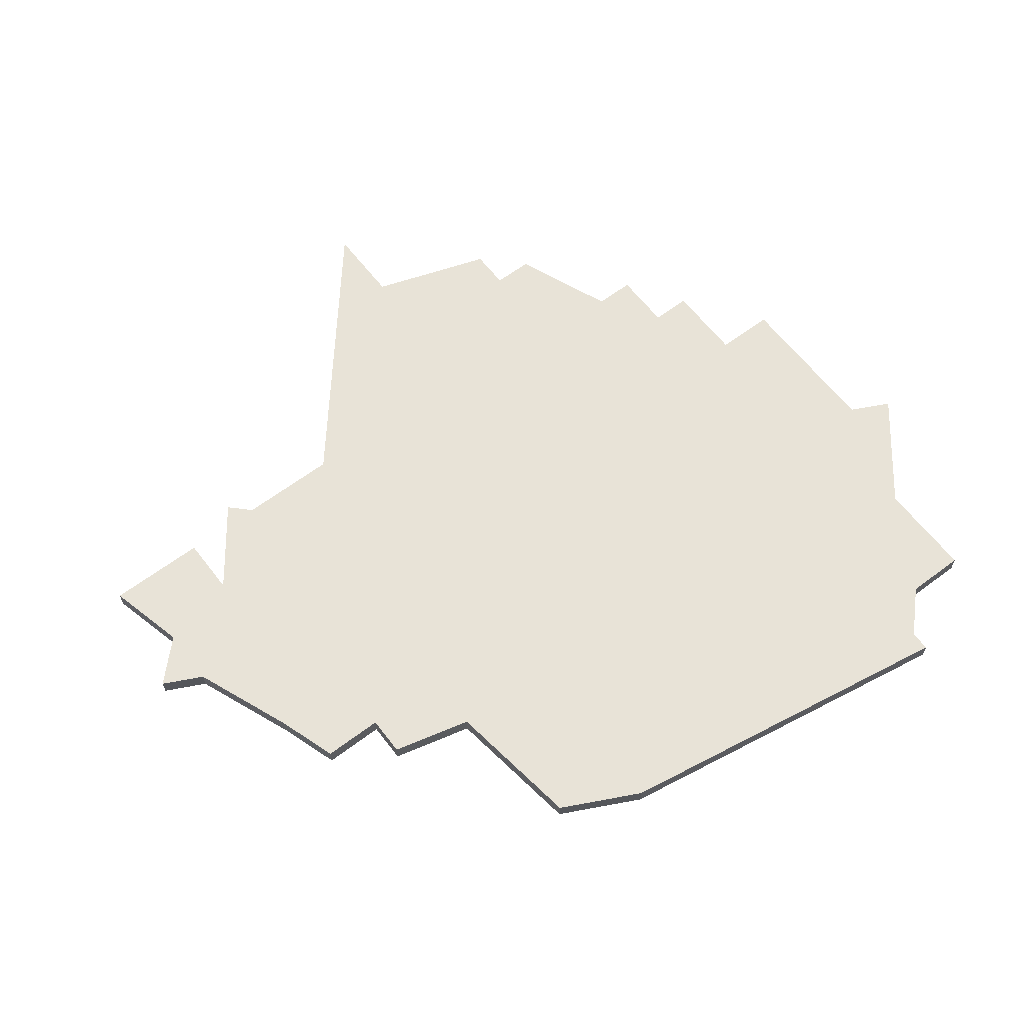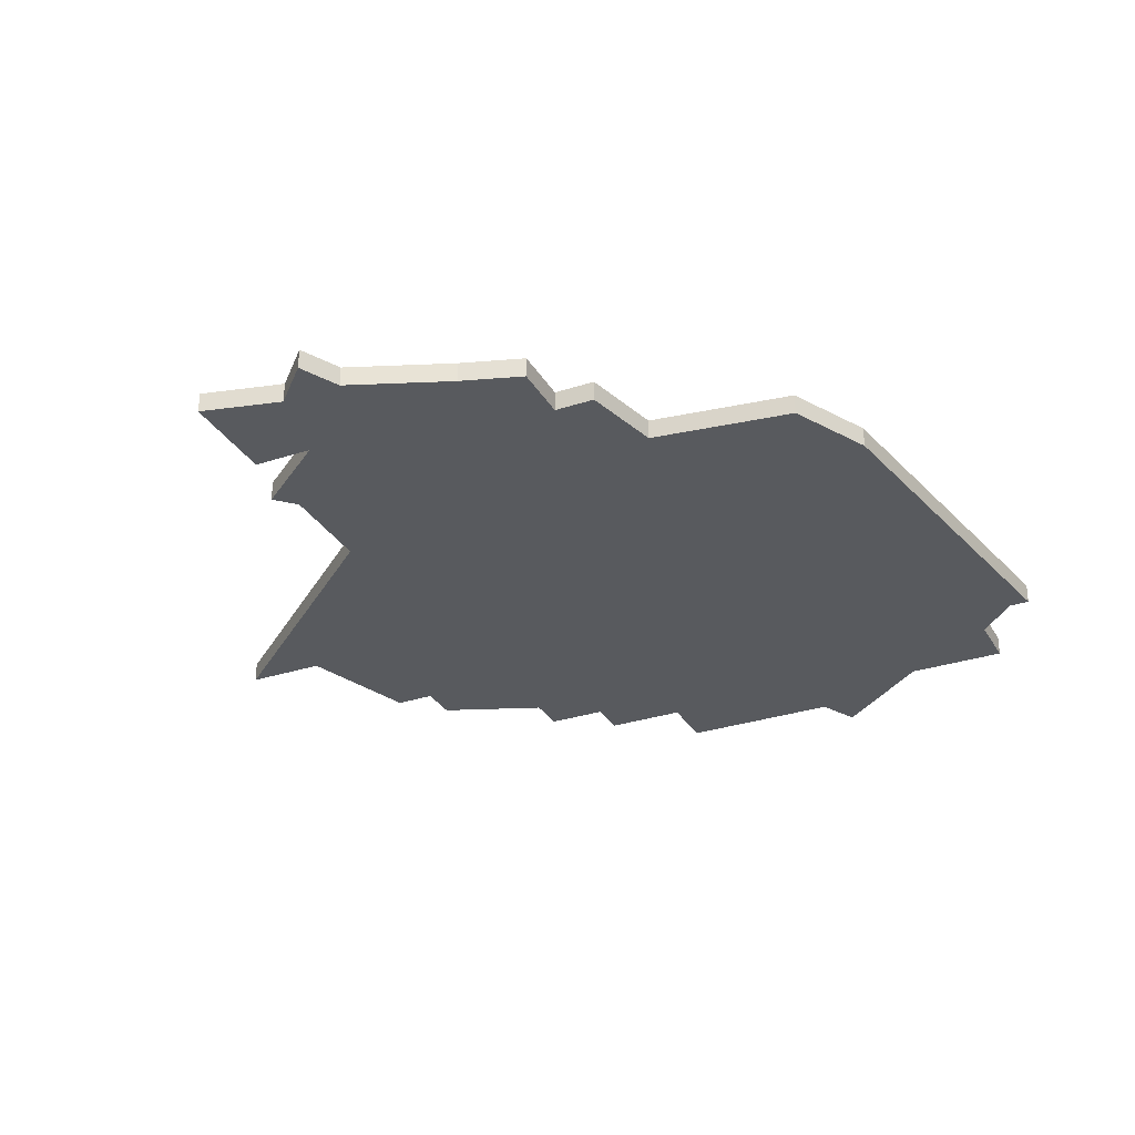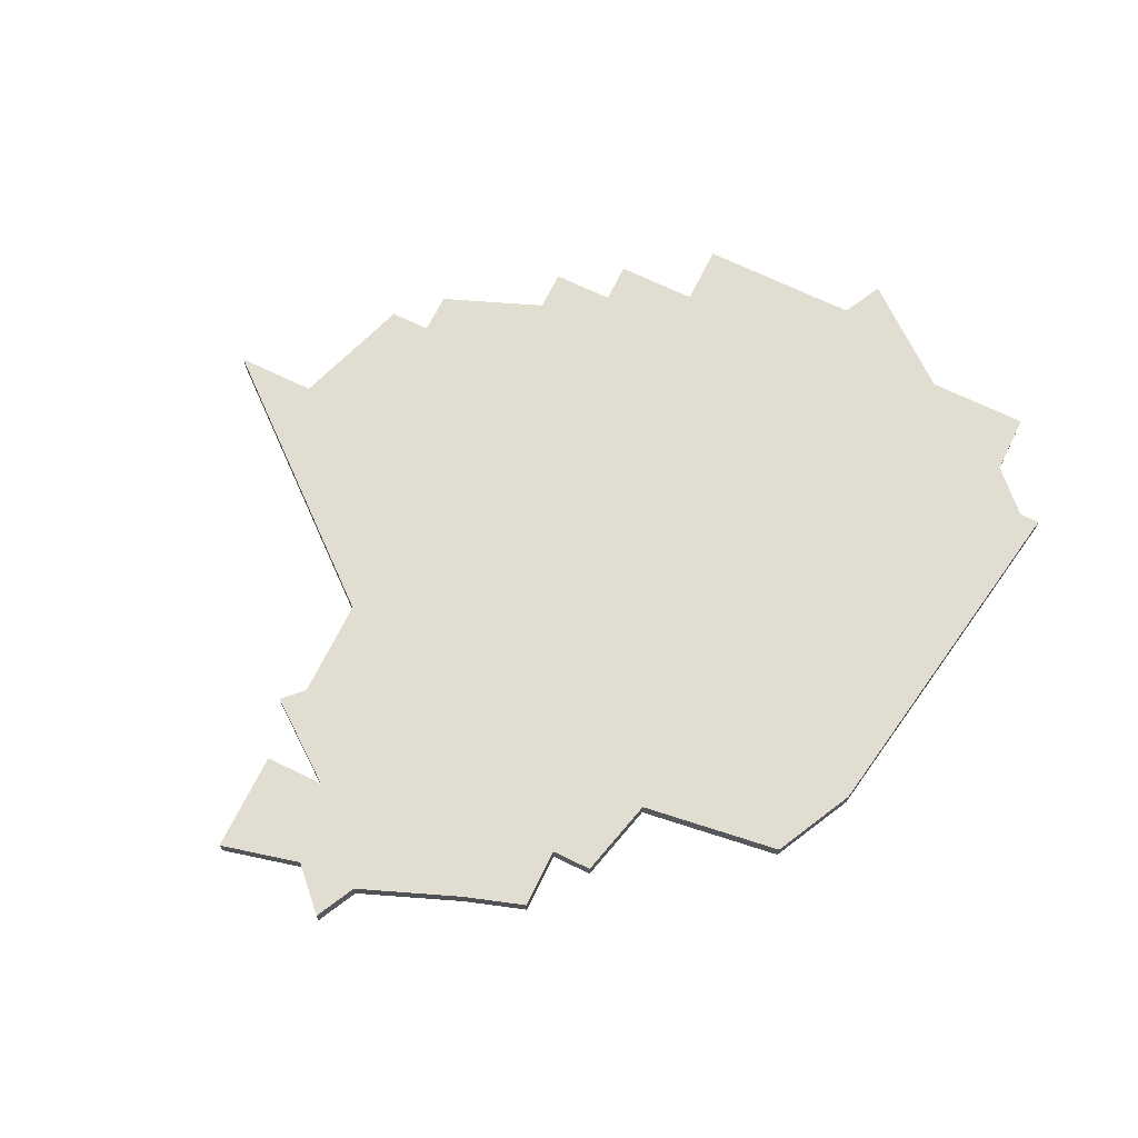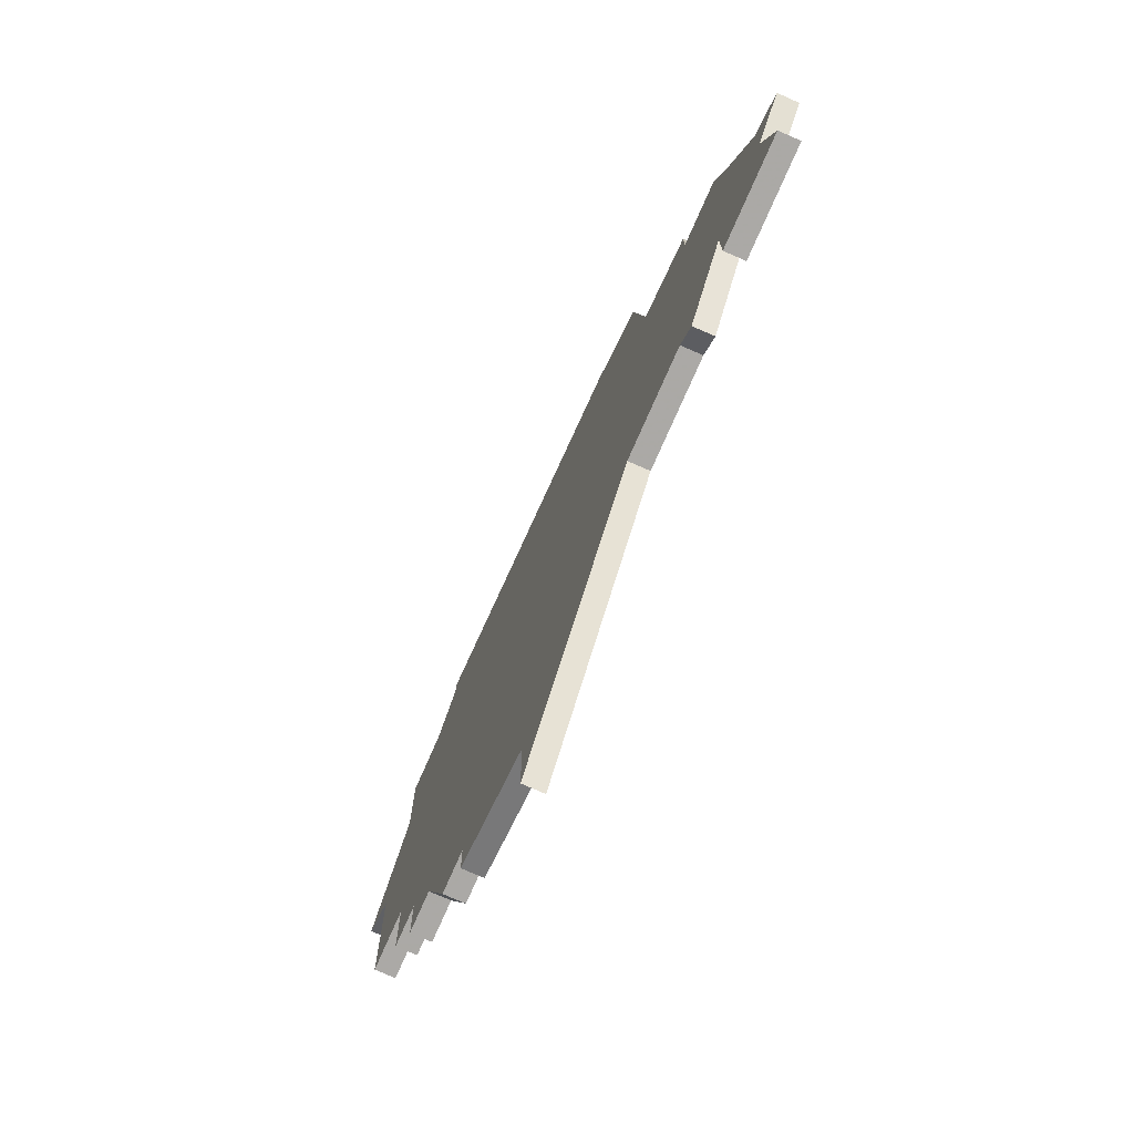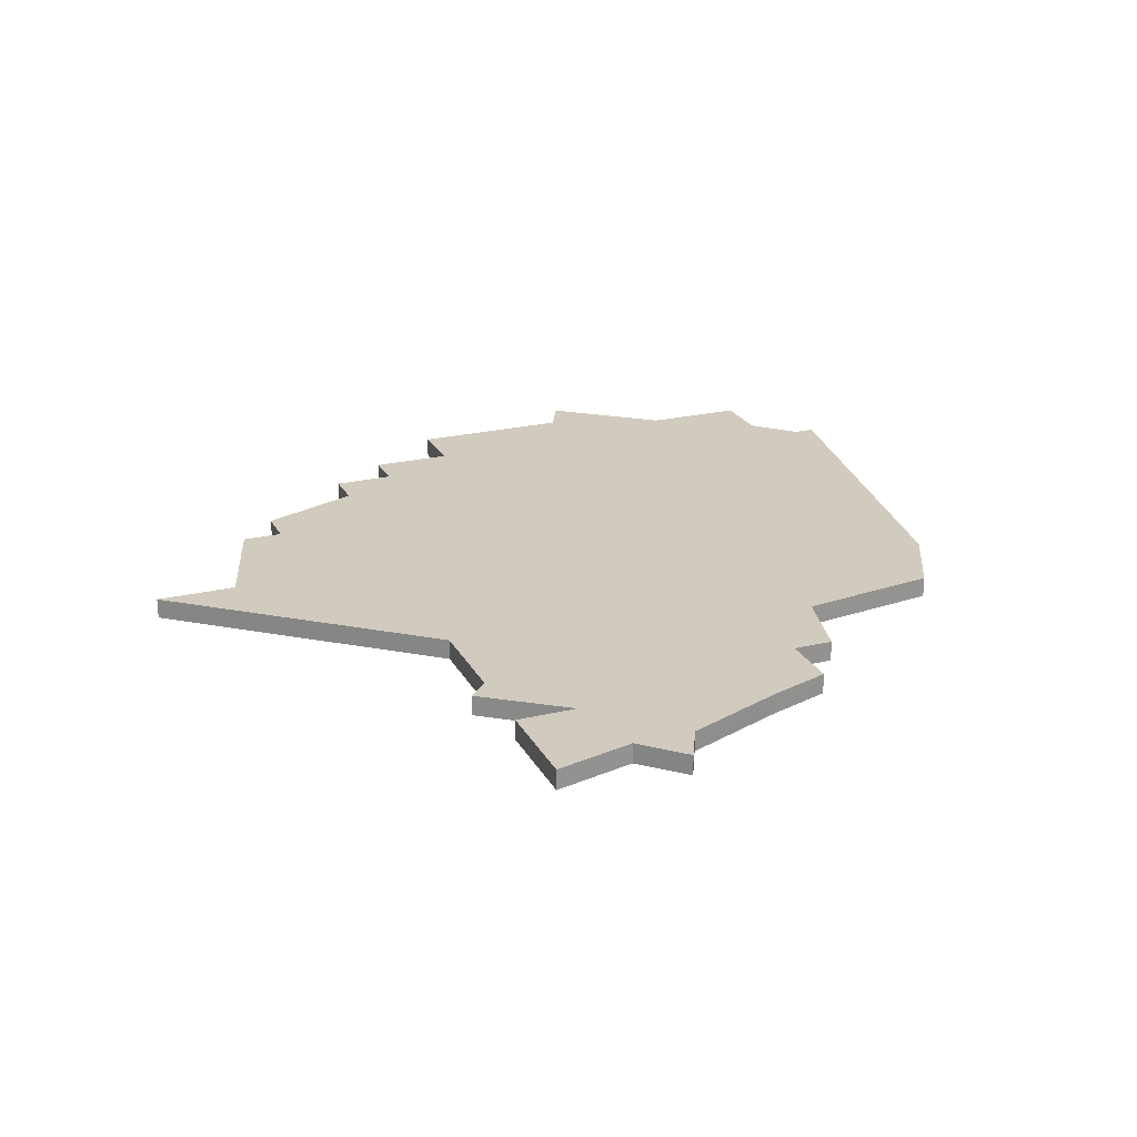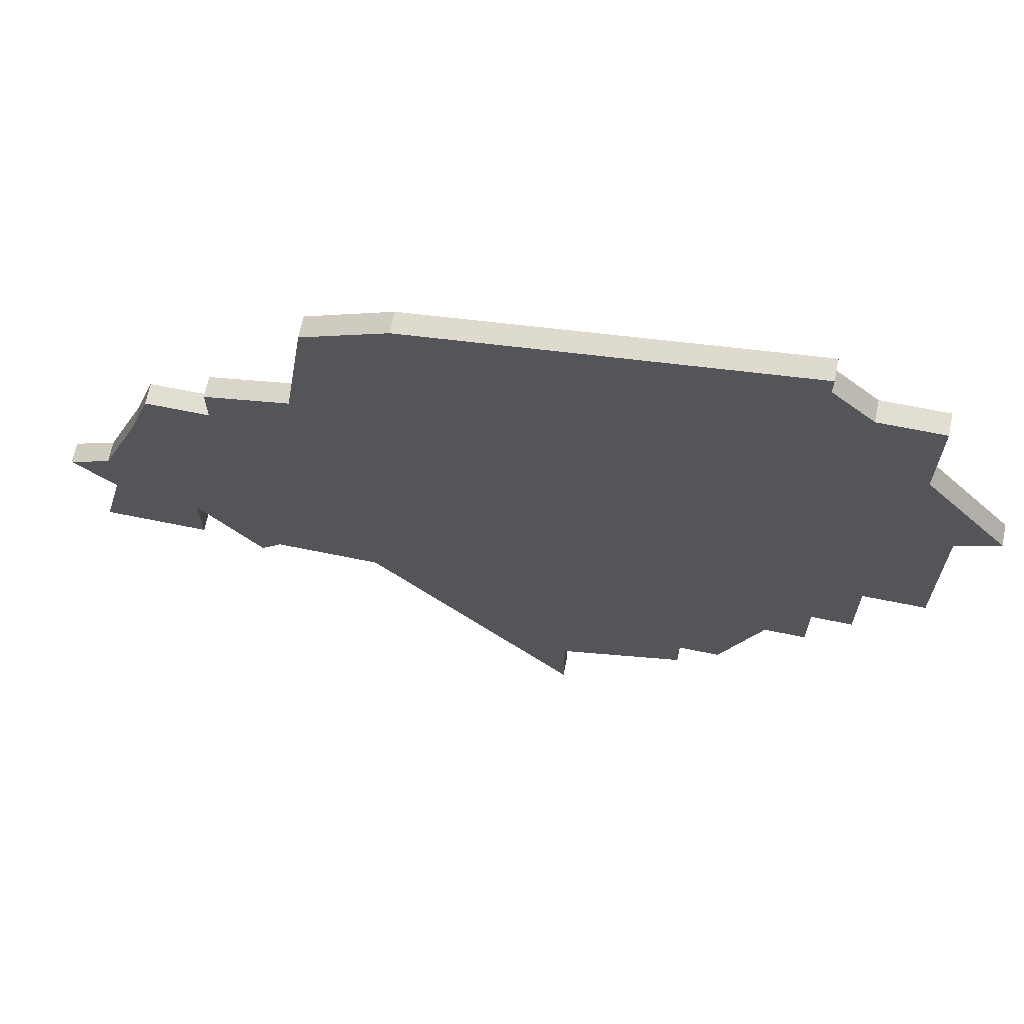
<metadata>
{"format":"obj","ext":"obj","renderer":"f3d","projection":"perspective","resolution":1024,"background":"white","views":[{"elev":62.3,"azim":142.6,"up":"+Z"},{"elev":-30.5,"azim":115.4,"up":"+Z"},{"elev":68.7,"azim":116.1,"up":"+Z"},{"elev":-75.5,"azim":66.3,"up":"+Y"},{"elev":23.4,"azim":68.1,"up":"+Z"},{"elev":67.7,"azim":-168.5,"up":"+Y"}]}
</metadata>
<code>
v 3288 -571 0
v 3270 -568 0
v 3270 -569 0
v 3268 -571 0
v 3265 -571 0
v 3265 -576 0
v 3261 -581 0
v 3263 -582 0
v 3263 -590 0
v 3266 -590 0
v 3266 -594 0
v 3268 -594 0
v 3268 -597 0
v 3270 -597 0
v 3272 -602 0
v 3274 -602 0
v 3274 -604 0
v 3280 -606 0
v 3280 -610 0
v 3290 -598 0
v 3295 -598 0
v 3296 -599 0
v 3299 -595 0
v 3299 -598 0
v 3304 -598 0
v 3303 -594 0
v 3305 -592 0
v 3303 -591 0
v 3301 -586 0
v 3300 -583 0
v 3297 -583 0
v 3297 -581 0
v 3293 -580 0
v 3292 -573 0
v 3288 -571 1
v 3270 -568 1
v 3270 -569 1
v 3268 -571 1
v 3265 -571 1
v 3265 -576 1
v 3261 -581 1
v 3263 -582 1
v 3263 -590 1
v 3266 -590 1
v 3266 -594 1
v 3268 -594 1
v 3268 -597 1
v 3270 -597 1
v 3272 -602 1
v 3274 -602 1
v 3274 -604 1
v 3280 -606 1
v 3280 -610 1
v 3290 -598 1
v 3295 -598 1
v 3296 -599 1
v 3299 -595 1
v 3299 -598 1
v 3304 -598 1
v 3303 -594 1
v 3305 -592 1
v 3303 -591 1
v 3301 -586 1
v 3300 -583 1
v 3297 -583 1
v 3297 -581 1
v 3293 -580 1
v 3292 -573 1
f 2 1 34
f 6 5 4
f 8 7 6
f 10 9 8
f 12 11 10
f 14 13 12
f 16 15 14
f 18 17 16
f 20 19 18
f 23 22 21
f 25 24 23
f 28 27 26
f 31 30 29
f 33 32 31
f 2 34 33
f 6 4 3
f 10 8 6
f 14 12 10
f 18 16 14
f 23 21 20
f 26 25 23
f 29 28 26
f 2 33 31
f 10 6 3
f 18 14 10
f 29 26 23
f 2 31 29
f 18 10 3
f 29 23 20
f 3 2 29
f 20 18 3
f 3 29 20
f 68 35 36
f 38 39 40
f 40 41 42
f 42 43 44
f 44 45 46
f 46 47 48
f 48 49 50
f 50 51 52
f 52 53 54
f 55 56 57
f 57 58 59
f 60 61 62
f 63 64 65
f 65 66 67
f 67 68 36
f 37 38 40
f 40 42 44
f 44 46 48
f 48 50 52
f 54 55 57
f 57 59 60
f 60 62 63
f 65 67 36
f 37 40 44
f 44 48 52
f 57 60 63
f 63 65 36
f 37 44 52
f 54 57 63
f 63 36 37
f 37 52 54
f 54 63 37
f 36 35 2
f 2 35 1
f 37 36 3
f 3 36 2
f 38 37 4
f 4 37 3
f 39 38 5
f 5 38 4
f 40 39 6
f 6 39 5
f 41 40 7
f 7 40 6
f 42 41 8
f 8 41 7
f 43 42 9
f 9 42 8
f 44 43 10
f 10 43 9
f 45 44 11
f 11 44 10
f 46 45 12
f 12 45 11
f 47 46 13
f 13 46 12
f 48 47 14
f 14 47 13
f 49 48 15
f 15 48 14
f 50 49 16
f 16 49 15
f 51 50 17
f 17 50 16
f 52 51 18
f 18 51 17
f 53 52 19
f 19 52 18
f 54 53 20
f 20 53 19
f 55 54 21
f 21 54 20
f 56 55 22
f 22 55 21
f 57 56 23
f 23 56 22
f 58 57 24
f 24 57 23
f 59 58 25
f 25 58 24
f 60 59 26
f 26 59 25
f 61 60 27
f 27 60 26
f 62 61 28
f 28 61 27
f 63 62 29
f 29 62 28
f 64 63 30
f 30 63 29
f 65 64 31
f 31 64 30
f 66 65 32
f 32 65 31
f 67 66 33
f 33 66 32
f 35 68 1
f 1 68 34
f 68 67 34
f 34 67 33

</code>
